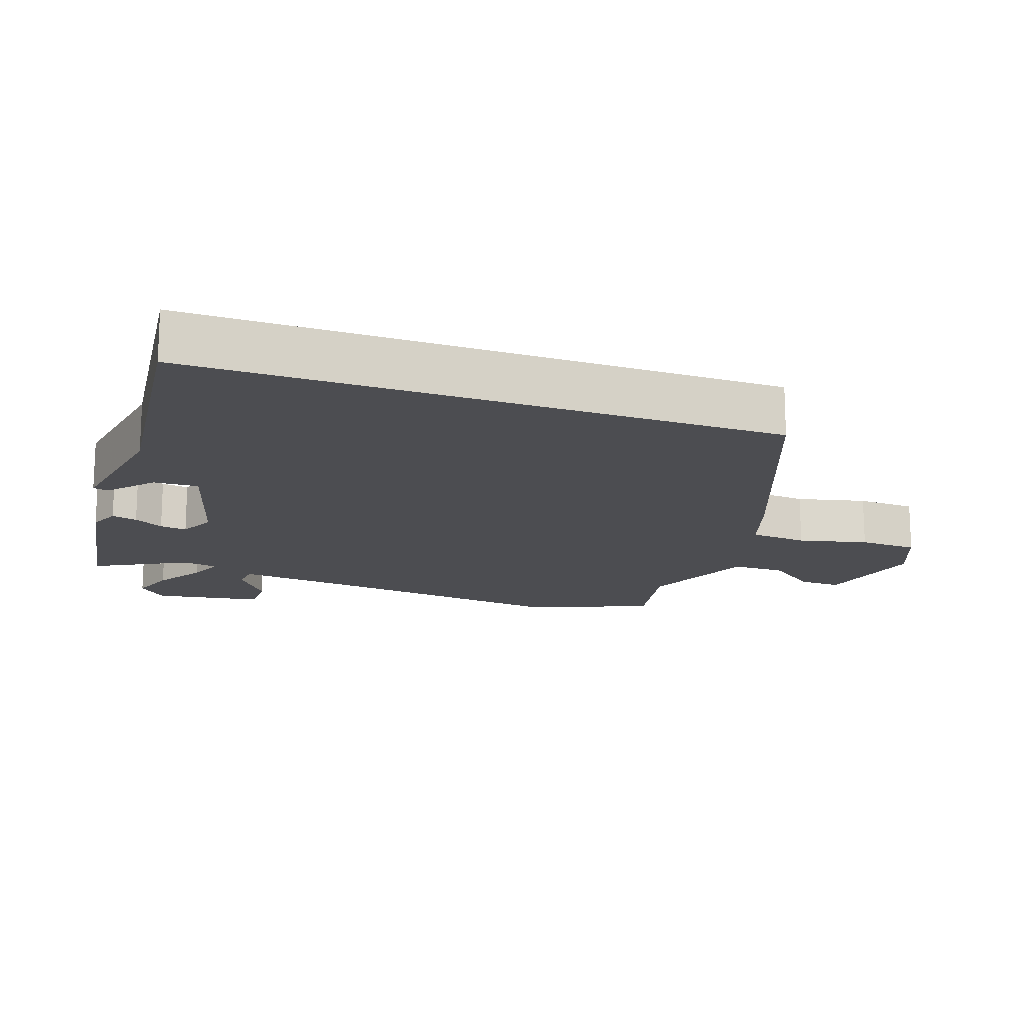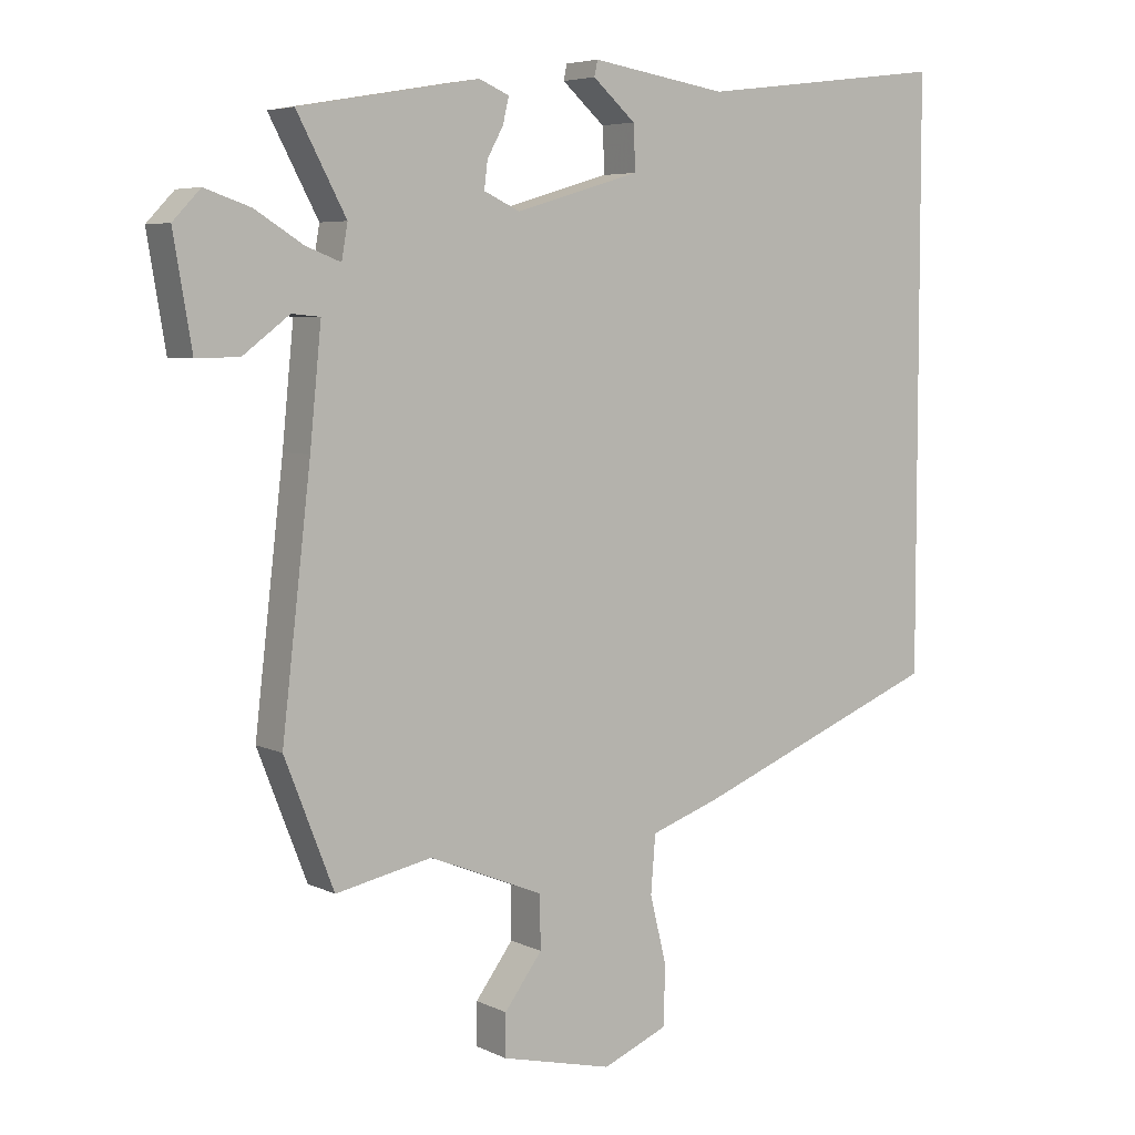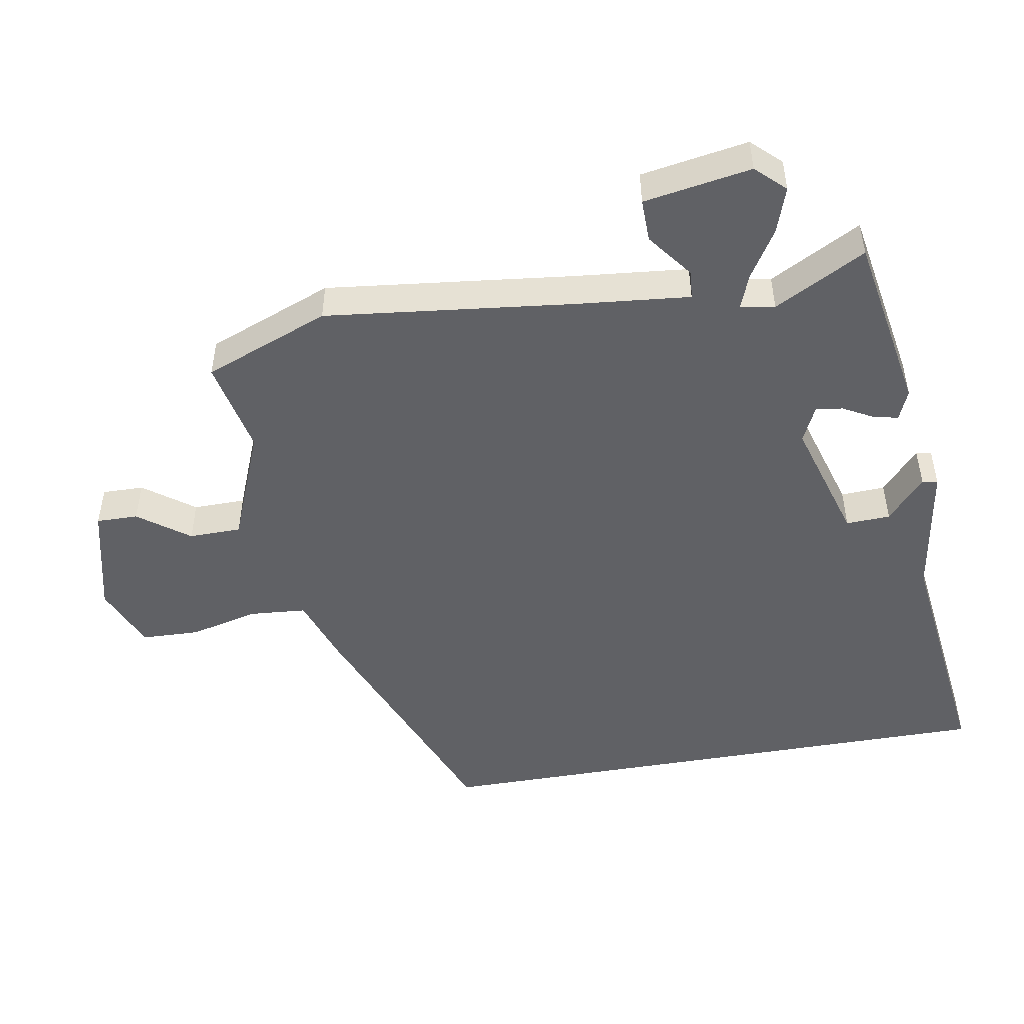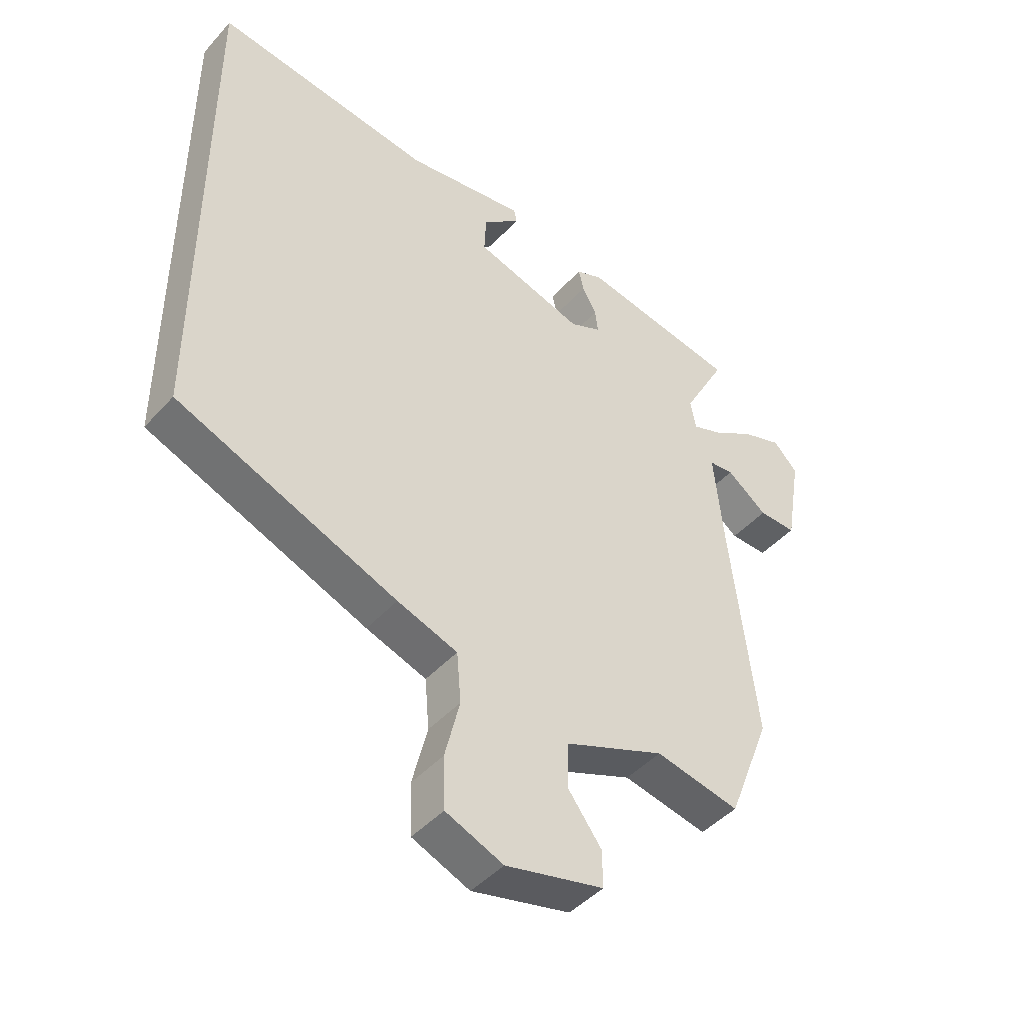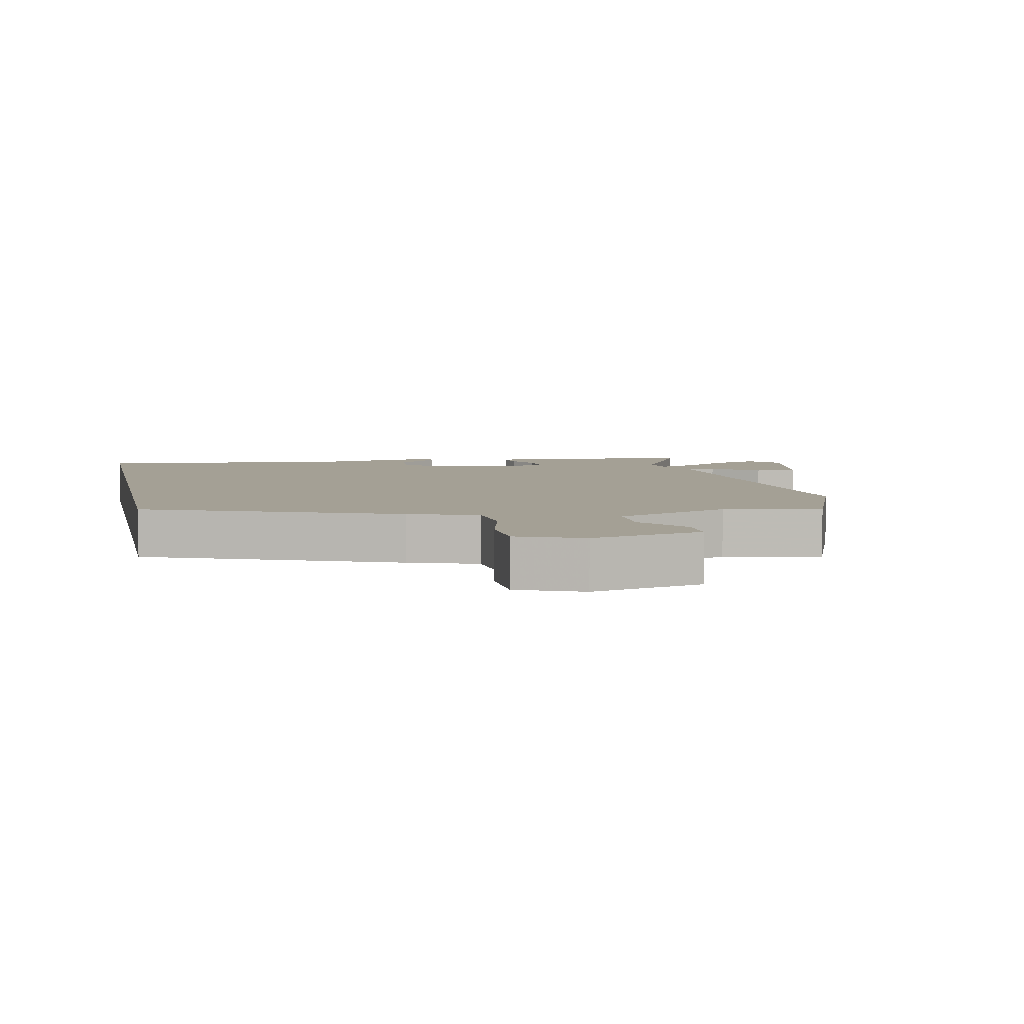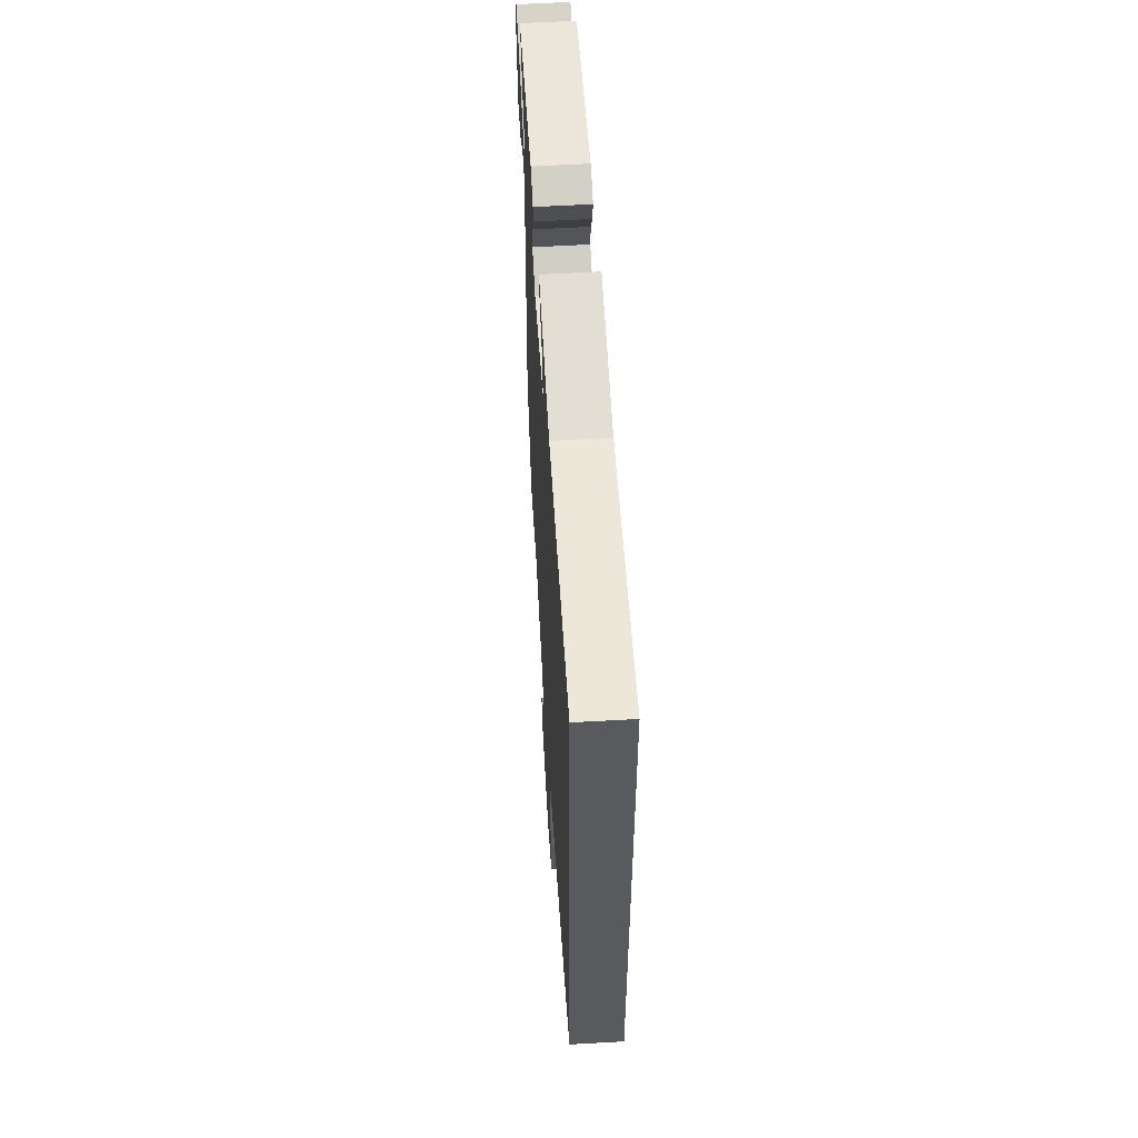
<metadata>
{"format":"obj","ext":"obj","renderer":"f3d","projection":"perspective","resolution":1024,"background":"white","views":[{"elev":-16.2,"azim":70.3,"up":"+Y"},{"elev":5.6,"azim":-35.1,"up":"+Z"},{"elev":-48.6,"azim":-80.0,"up":"+Y"},{"elev":-44.9,"azim":141.2,"up":"+Z"},{"elev":5.8,"azim":168.2,"up":"+Y"},{"elev":58.5,"azim":86.6,"up":"+Z"}]}
</metadata>
<code>
v 0.5 0.07 -0.349
v 0.127 0.07 -0.497
v 0.025 0.07 -0.532
v 0.018 0.07 -0.617
v 0.043 0.07 -0.719
v 0.04 0.07 -0.806
v -0.057 0.07 -0.846
v -0.223 0.07 -0.806
v -0.222 0.07 -0.744
v -0.166 0.07 -0.669
v -0.167 0.07 -0.591
v -0.337 0.07 -0.522
v -0.48 0.07 -0.551
v -0.553 0.07 -0.364
v -0.51 0.07 0.004
v -0.493 0.07 0.173
v -0.535 0.07 0.177
v -0.604 0.07 0.125
v -0.668 0.07 0.124
v -0.695 0.07 0.284
v -0.654 0.07 0.327
v -0.586 0.07 0.304
v -0.515 0.07 0.26
v -0.463 0.07 0.24
v -0.454 0.07 0.291
v -0.527 0.07 0.427
v -0.259 0.07 0.474
v -0.214 0.07 0.455
v -0.223 0.07 0.417
v -0.247 0.07 0.373
v -0.252 0.07 0.333
v -0.198 0.07 0.308
v -0.012 0.07 0.363
v -0.015 0.07 0.429
v -0.079 0.07 0.485
v -0.074 0.07 0.508
v 0.129 0.07 0.476
v 0.5 0.07 0.522
v 0.5 0 -0.349
v 0.127 0 -0.497
v 0.025 0 -0.532
v 0.018 0 -0.617
v 0.043 0 -0.719
v 0.04 0 -0.806
v -0.057 0 -0.846
v -0.223 0 -0.806
v -0.222 0 -0.744
v -0.166 0 -0.669
v -0.167 0 -0.591
v -0.337 0 -0.522
v -0.48 0 -0.551
v -0.553 0 -0.364
v -0.51 0 0.004
v -0.493 0 0.173
v -0.535 0 0.177
v -0.604 0 0.125
v -0.668 0 0.124
v -0.695 0 0.284
v -0.654 0 0.327
v -0.586 0 0.304
v -0.515 0 0.26
v -0.463 0 0.24
v -0.454 0 0.291
v -0.527 0 0.427
v -0.259 0 0.474
v -0.214 0 0.455
v -0.223 0 0.417
v -0.247 0 0.373
v -0.252 0 0.333
v -0.198 0 0.308
v -0.012 0 0.363
v -0.015 0 0.429
v -0.079 0 0.485
v -0.074 0 0.508
v 0.129 0 0.476
v 0.5 0 0.522
f 1 2 3
f 38 1 3
f 37 38 3
f 34 35 36 37
f 33 34 37
f 33 37 3
f 32 33 3 4
f 31 32 4
f 28 29 30
f 27 28 30
f 26 27 30
f 25 26 30
f 24 25 30 31
f 21 22 23
f 20 21 23
f 19 20 23
f 18 19 23
f 17 18 23
f 16 17 23 24
f 4 5 6
f 31 4 6
f 24 31 6
f 16 24 6
f 15 16 6
f 12 13 14 15
f 8 9 10
f 7 8 10
f 6 7 10
f 6 10 11
f 15 6 11
f 11 12 15
f 41 40 39
f 41 39 76
f 41 76 75
f 75 74 73 72
f 75 72 71
f 41 75 71
f 42 41 71 70
f 42 70 69
f 68 67 66
f 68 66 65
f 68 65 64
f 68 64 63
f 69 68 63 62
f 61 60 59
f 61 59 58
f 61 58 57
f 61 57 56
f 61 56 55
f 62 61 55 54
f 44 43 42
f 44 42 69
f 44 69 62
f 44 62 54
f 44 54 53
f 53 52 51 50
f 48 47 46
f 48 46 45
f 48 45 44
f 49 48 44
f 49 44 53
f 53 50 49
f 1 39 40 2
f 2 40 41 3
f 3 41 42 4
f 4 42 43 5
f 5 43 44 6
f 6 44 45 7
f 7 45 46 8
f 8 46 47 9
f 9 47 48 10
f 10 48 49 11
f 11 49 50 12
f 12 50 51 13
f 13 51 52 14
f 14 52 53 15
f 15 53 54 16
f 16 54 55 17
f 17 55 56 18
f 18 56 57 19
f 19 57 58 20
f 20 58 59 21
f 21 59 60 22
f 22 60 61 23
f 23 61 62 24
f 24 62 63 25
f 25 63 64 26
f 26 64 65 27
f 27 65 66 28
f 28 66 67 29
f 29 67 68 30
f 30 68 69 31
f 31 69 70 32
f 32 70 71 33
f 33 71 72 34
f 34 72 73 35
f 35 73 74 36
f 36 74 75 37
f 37 75 76 38
f 38 76 39 1

</code>
